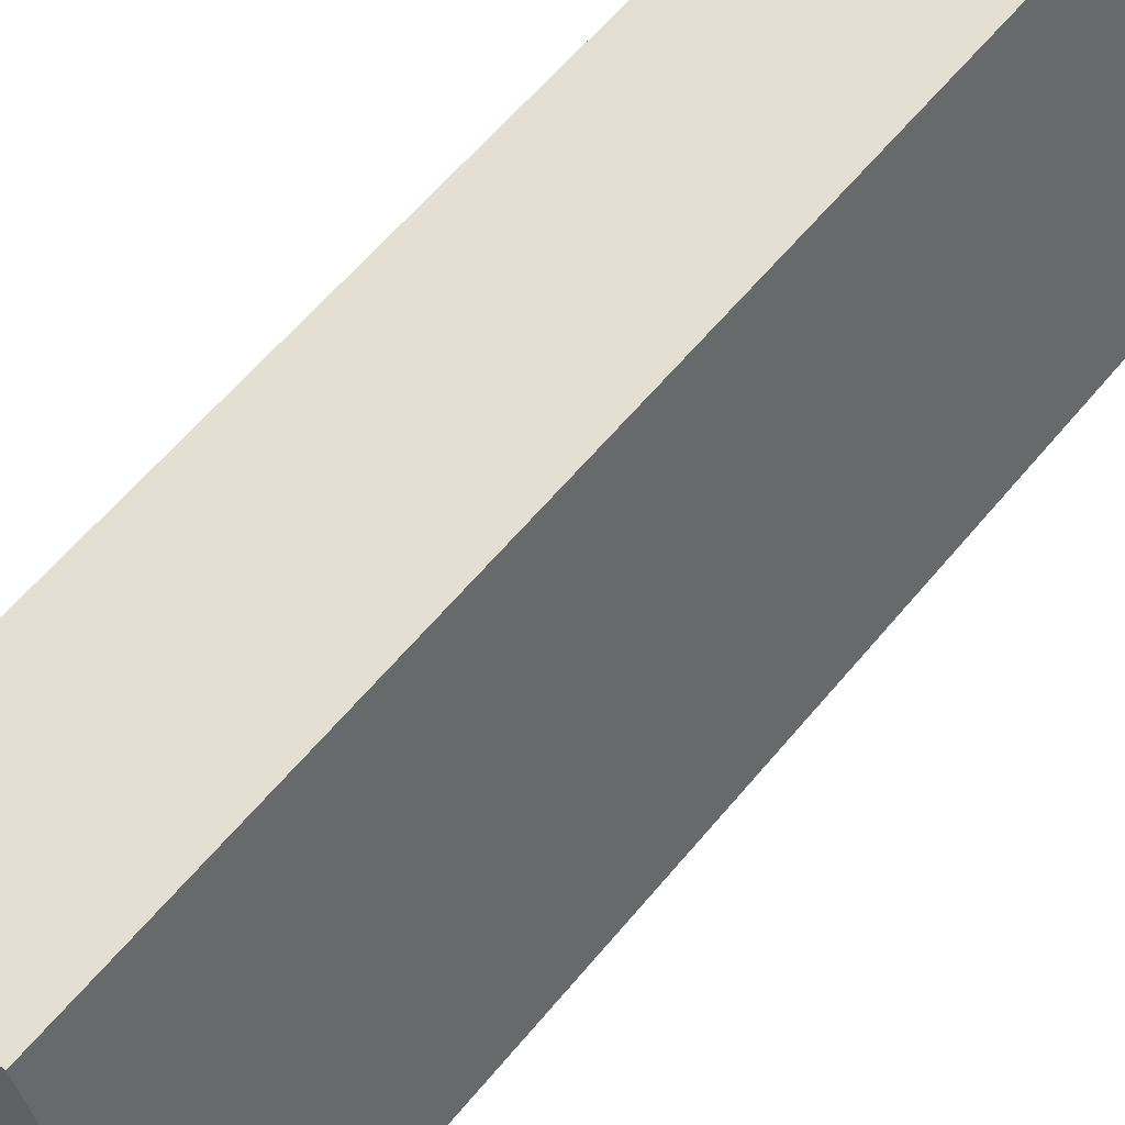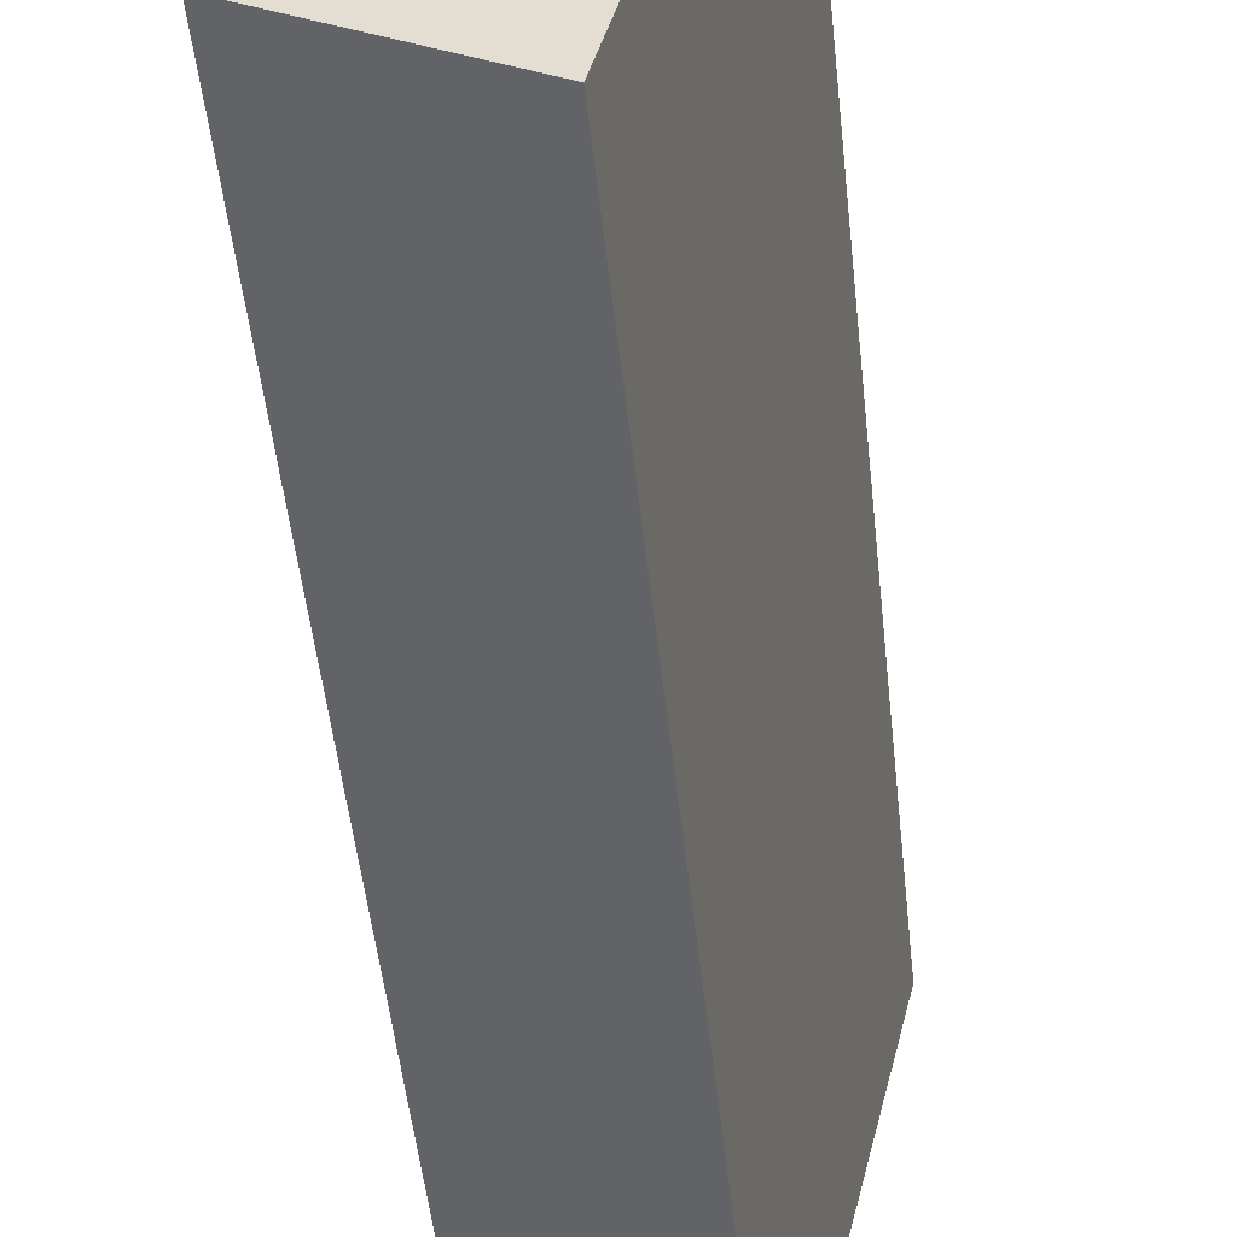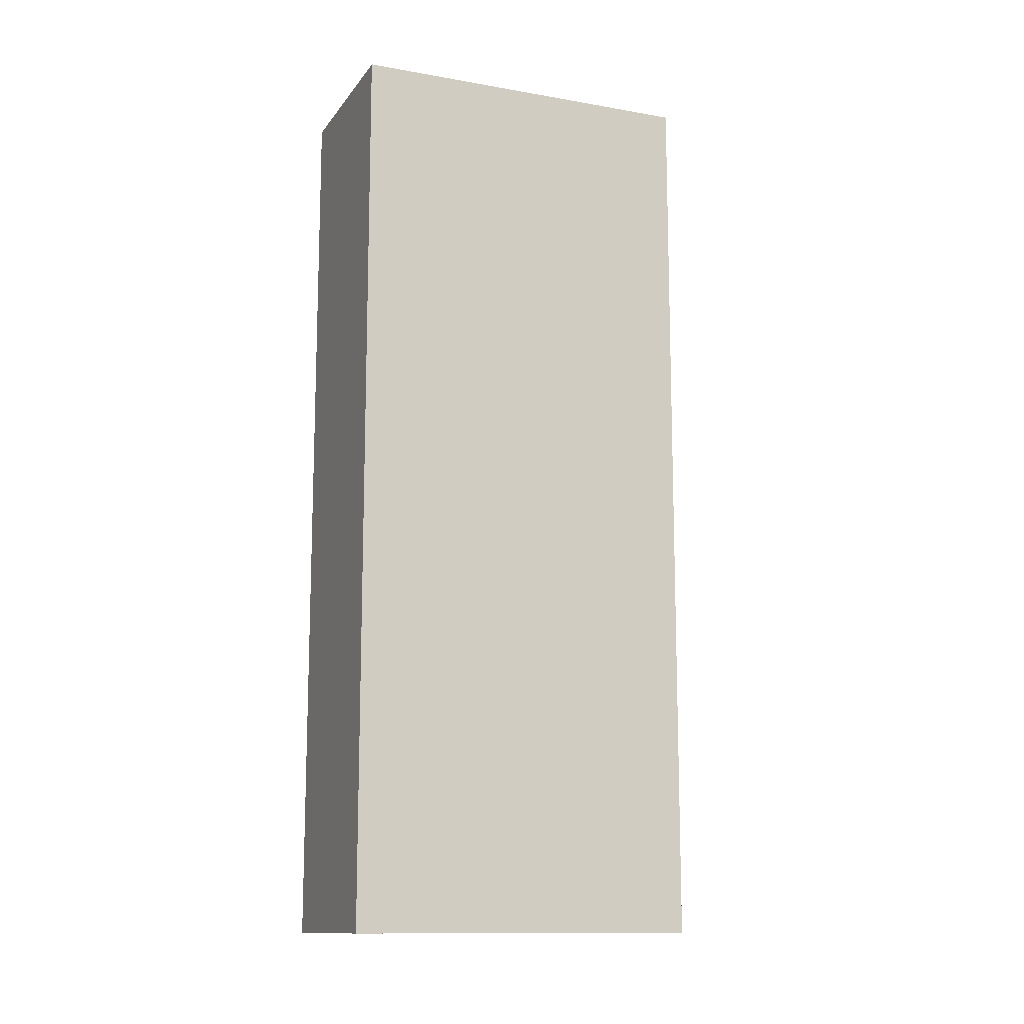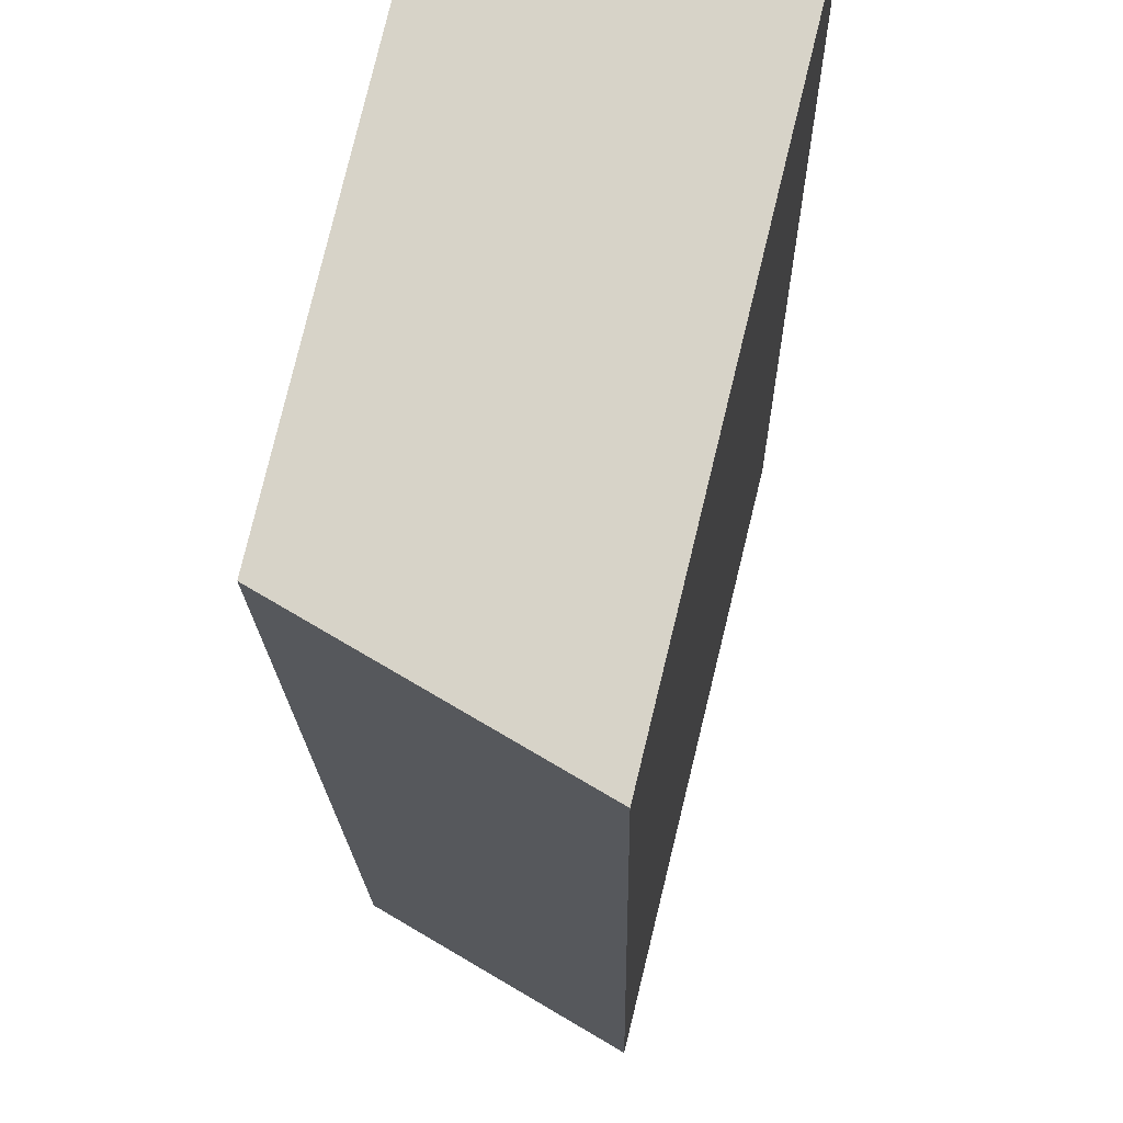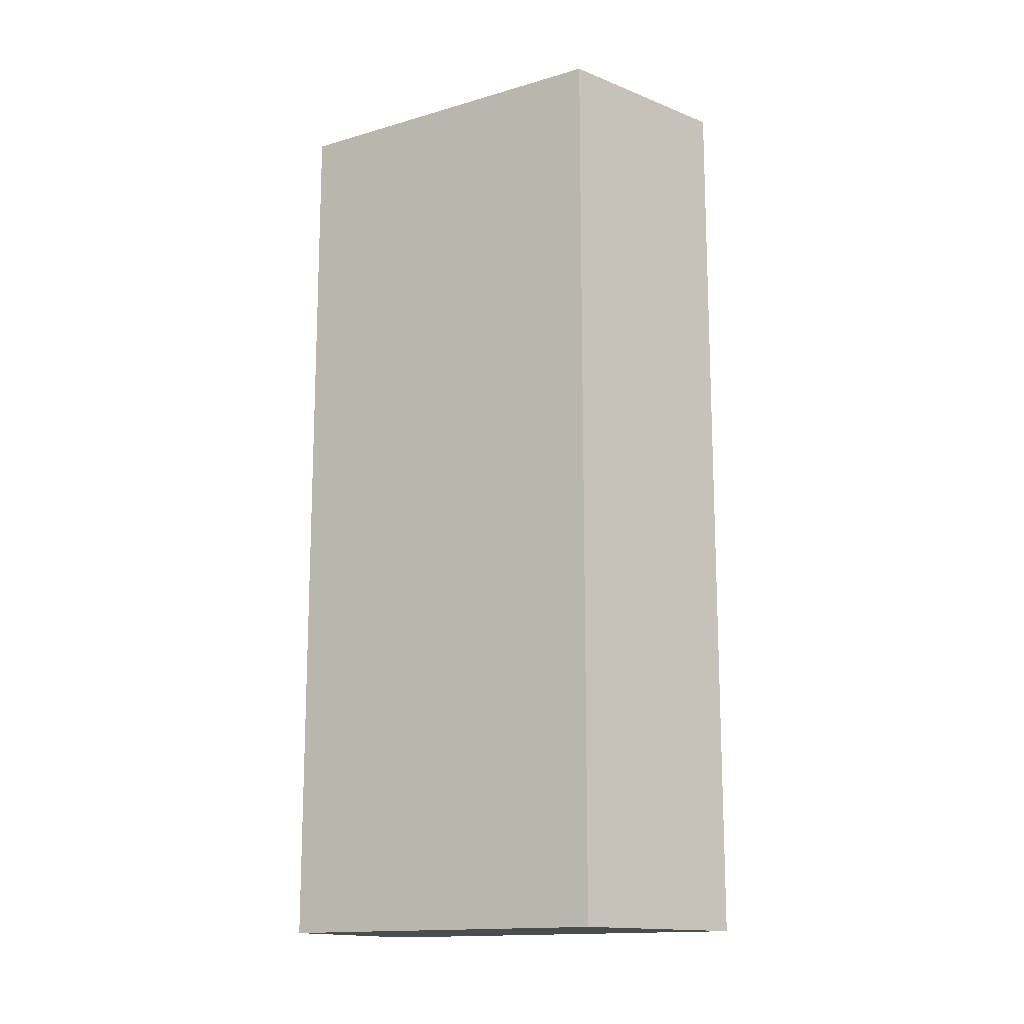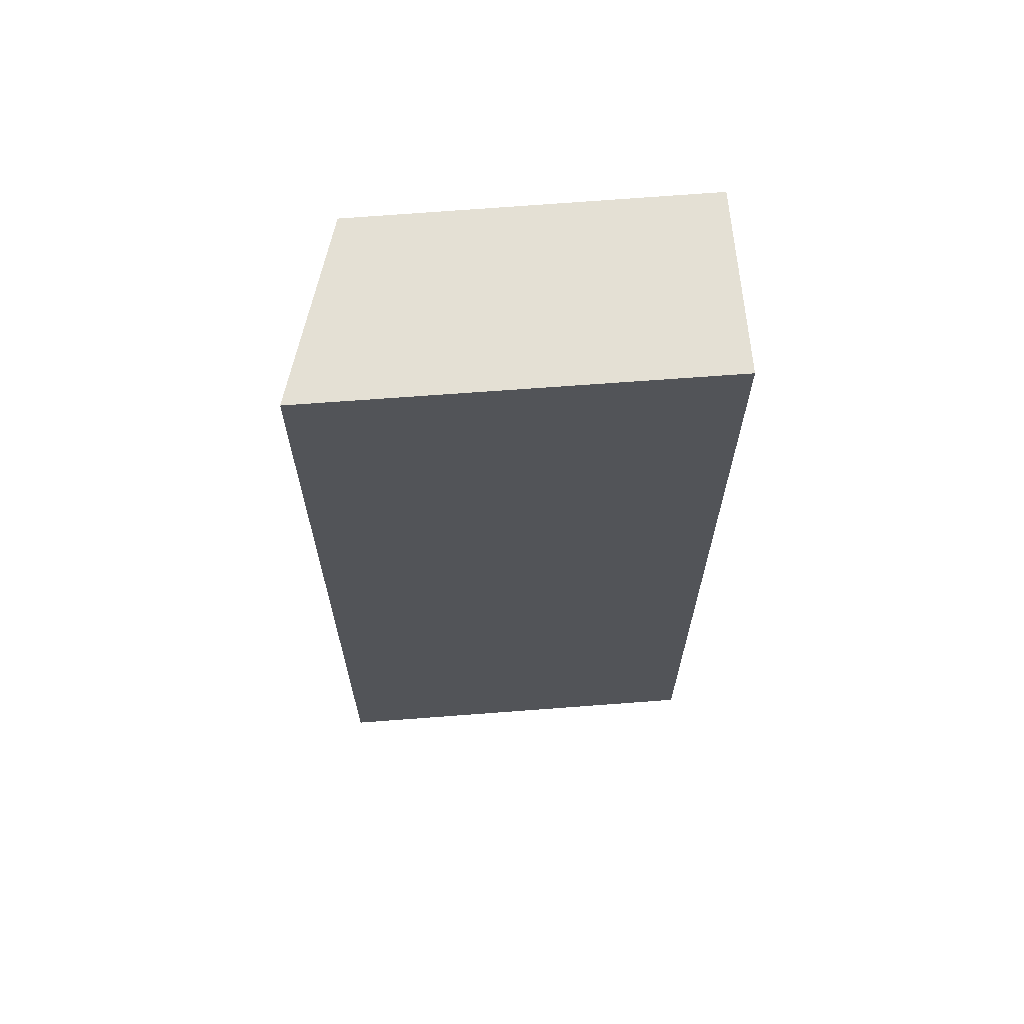
<metadata>
{"format":"obj","ext":"obj","renderer":"f3d","projection":"perspective","resolution":1024,"background":"white","views":[{"elev":61.1,"azim":39.5,"up":"+Z"},{"elev":-50.1,"azim":-173.9,"up":"+Z"},{"elev":-12.7,"azim":54.5,"up":"+Y"},{"elev":-14.1,"azim":-179.2,"up":"+Z"},{"elev":-14.8,"azim":108.9,"up":"+Y"},{"elev":66.1,"azim":-108.0,"up":"+Y"}]}
</metadata>
<code>
v  0 8.39 5.137e-16
v  2.431 8.39 -2.774
v  0.892 8.39 -3.683
v  1.68 8.39 0.391
v  0.892 2.255e-16 -3.683
v  0 0 0
v  1.68 -2.394e-17 0.391
v  2.431 1.699e-16 -2.774
g defaultobject
f 1 2 3
f 2 1 4
f 5 1 3
f 1 5 6
f 6 4 1
f 4 6 7
f 7 2 4
f 2 7 8
f 8 3 2
f 3 8 5
f 8 6 5
f 6 8 7

</code>
